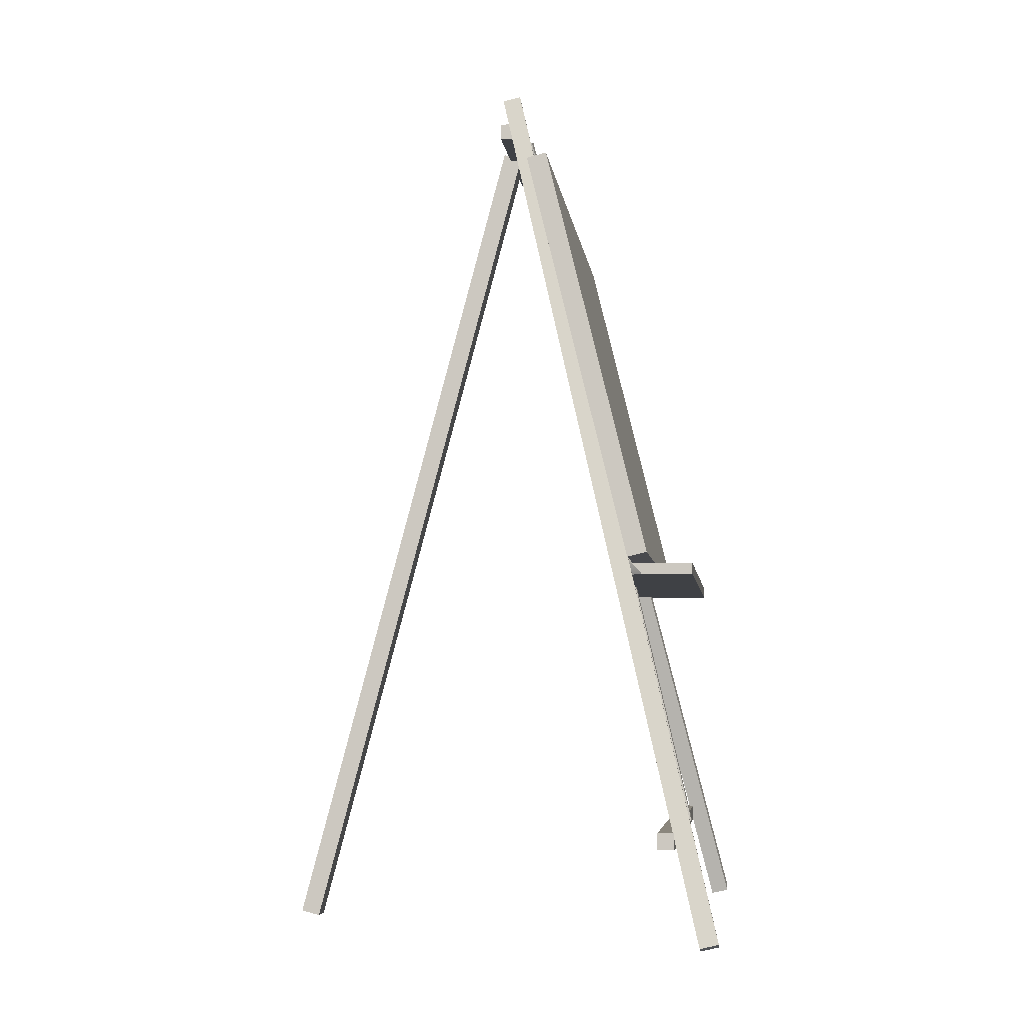
<metadata>
{"format":"obj","ext":"obj","renderer":"f3d","projection":"perspective","resolution":1024,"background":"white","views":[{"elev":-5.5,"azim":6.9,"up":"+Y"}]}
</metadata>
<code>
g default
v 0.7696 1.19 3.772
v 0.9941 1.19 3.772
v 0.7696 1.414 3.772
v 0.9941 1.414 3.772
v 0.7696 1.414 -4.15
v 0.9941 1.414 -4.15
v 0.7696 1.19 -4.15
v 0.9941 1.19 -4.15
v 1.324 -0.05669 4.086
v 1.573 0.000477 4.076
v -1.614 12.22 1.168
v -1.365 12.28 1.158
v -1.611 12.16 0.919
v -1.362 12.22 0.9091
v 1.328 -0.115 3.838
v 1.577 -0.05781 3.828
v 0.1631 4.914 2.651
v 0.5356 4.914 2.877
v 0.1631 5.065 2.651
v 0.4013 5.065 2.877
v 0.1631 5.216 2.651
v 0.4013 5.216 2.651
v 0.1631 5.216 -3.033
v 0.4013 5.216 -3.033
v 0.1631 5.065 -3.033
v 0.4013 5.065 -3.317
v 0.1631 4.914 -3.033
v 0.5356 4.914 -3.317
v 1.233 4.914 -3.317
v 1.233 4.914 2.877
v 1.233 5.065 -3.317
v 1.233 5.065 2.877
v 0.8437 1.319 -0.05103
v 1.093 1.376 -0.05103
v -1.552 11.7 -0.05103
v -1.303 11.75 -0.05103
v -1.552 11.7 -0.3065
v -1.303 11.75 -0.3065
v 0.8437 1.319 -0.3065
v 1.093 1.376 -0.3065
v -1.651 11.63 1.196
v -1.427 11.63 1.196
v -1.651 11.85 1.196
v -1.427 11.85 1.196
v -1.651 11.85 -1.573
v -1.427 11.85 -1.573
v -1.651 11.63 -1.573
v -1.427 11.63 -1.573
v -4.876 -0.02827 -0.03199
v -4.616 -0.09741 -0.03199
v -1.747 11.72 -0.03199
v -1.487 11.65 -0.03199
v -1.747 11.72 -0.3779
v -1.487 11.65 -0.3779
v -4.876 -0.02827 -0.3779
v -4.616 -0.09741 -0.3779
v 1.302 -0.0652 -4.2
v 1.551 -0.008038 -4.184
v -1.699 12.19 -1.245
v -1.451 12.25 -1.23
v -1.698 12.25 -1.493
v -1.449 12.31 -1.478
v 1.304 -0.004998 -4.448
v 1.552 0.05217 -4.433
g cavalete:pCube9 group2 group1
f 1 2 4 3
f 3 4 6 5
f 5 6 8 7
f 7 8 2 1
f 2 8 6 4
f 7 1 3 5
f 9 10 12 11
f 11 12 14 13
f 13 14 16 15
f 15 16 10 9
f 10 16 14 12
f 15 9 11 13
f 17 18 20 19
f 19 20 22 21
f 21 22 24 23
f 23 24 26 25
f 25 26 28 27
f 27 28 18 17
f 30 29 31 32
f 20 26 24 22
f 27 17 19 25
f 25 19 21 23
f 18 28 29 30
f 28 26 31 29
f 26 20 32 31
f 20 18 30 32
f 33 34 36 35
f 35 36 38 37
f 37 38 40 39
f 39 40 34 33
f 34 40 38 36
f 39 33 35 37
f 41 42 44 43
f 43 44 46 45
f 45 46 48 47
f 47 48 42 41
f 42 48 46 44
f 47 41 43 45
f 49 50 52 51
f 51 52 54 53
f 53 54 56 55
f 55 56 50 49
f 50 56 54 52
f 55 49 51 53
f 57 58 60 59
f 59 60 62 61
f 61 62 64 63
f 63 64 58 57
f 58 64 62 60
f 63 57 59 61
g default
v 0.4066 5.072 -4.035
v 0.4066 5.072 -1.345
v 0.4066 5.072 1.345
v 0.4066 5.072 4.035
v -0.0403 6.896 -4.035
v 0.3793 5.183 -3.871
v 0.3793 5.183 3.871
v -0.0403 6.896 4.035
v -0.4872 8.721 -4.035
v -0.9068 10.43 -3.871
v -0.9068 10.43 3.871
v -0.4872 8.721 4.035
v -0.9341 10.55 -4.035
v -0.9341 10.55 -1.345
v -0.9341 10.55 1.345
v -0.9341 10.55 4.035
v -0.6742 10.61 -4.035
v -0.6742 10.61 -1.345
v -0.6742 10.61 1.345
v -0.6742 10.61 4.035
v -0.2273 8.784 -4.035
v -0.2273 8.784 4.035
v 0.2196 6.96 -4.035
v 0.2196 6.96 4.035
v 0.6665 5.135 -4.035
v 0.6665 5.135 -1.345
v 0.6665 5.135 1.345
v 0.6665 5.135 4.035
v 0.6124 5.24 -3.871
v 0.6124 5.24 3.871
v -0.6737 10.49 3.871
v -0.6737 10.49 -3.871
g group2 group1 pintura:pCube1
f 65 66 70 69
f 66 67 71 70
f 67 68 72 71
f 69 70 74 73
f 93 94 95 96
f 71 72 76 75
f 73 74 78 77
f 74 75 79 78
f 75 76 80 79
f 77 78 82 81
f 78 79 83 82
f 79 80 84 83
f 89 90 66 65
f 90 91 67 66
f 91 92 68 67
f 68 92 88 72
f 72 88 86 76
f 76 86 84 80
f 89 65 69 87
f 87 69 73 85
f 85 73 77 81
f 70 71 94 93
f 71 75 95 94
f 75 74 96 95
f 74 70 93 96
f 82 83 84 86 88 92 91 90 89 87 85 81
g default
v 0.9389 5.119 0.1528
v 0.9339 5.129 0.1528
v 0.9263 5.136 0.1528
v 0.9166 5.141 0.1528
v 0.9059 5.143 0.1528
v 0.8952 5.141 0.1528
v 0.8856 5.136 0.1528
v 0.8779 5.129 0.1528
v 0.873 5.119 0.1528
v 0.8713 5.108 0.1528
v 0.873 5.098 0.1528
v 0.8779 5.088 0.1528
v 0.8856 5.08 0.1528
v 0.8952 5.075 0.1528
v 0.9059 5.074 0.1528
v 0.9166 5.075 0.1528
v 0.9263 5.08 0.1528
v 0.9339 5.088 0.1528
v 0.9389 5.098 0.1528
v 0.9406 5.108 0.1528
v 0.9146 5.108 0.6446
v 0.9729 5.131 0.2767
v 0.9654 5.152 0.2755
v 0.9487 5.166 0.2747
v 0.921 5.174 0.2743
v 0.8975 5.172 0.2744
v 0.8824 5.173 0.2751
v 0.8685 5.166 0.2761
v 0.8511 5.152 0.2775
v 0.8449 5.131 0.2791
v 0.8432 5.108 0.2807
v 0.8471 5.085 0.2821
v 0.846 5.07 0.2833
v 0.8625 5.057 0.2841
v 0.883 5.039 0.2844
v 0.9058 5.036 0.2843
v 0.9286 5.038 0.2837
v 0.9493 5.048 0.2827
v 0.9659 5.07 0.2813
v 0.9768 5.09 0.2798
v 0.9762 5.108 0.2782
v 0.9435 5.118 0.4865
v 0.9394 5.127 0.4864
v 0.9347 5.134 0.4864
v 0.9242 5.141 0.4863
v 0.9142 5.142 0.4862
v 0.9042 5.139 0.4861
v 0.8951 5.134 0.4861
v 0.8879 5.127 0.4861
v 0.8886 5.118 0.4861
v 0.887 5.108 0.4862
v 0.8905 5.098 0.4862
v 0.8879 5.089 0.4863
v 0.8951 5.082 0.4864
v 0.9041 5.08 0.4865
v 0.9141 5.077 0.4866
v 0.922 5.077 0.4866
v 0.931 5.086 0.4866
v 0.9402 5.091 0.4867
v 0.9439 5.098 0.4866
v 0.944 5.108 0.4866
v 0.968 5.127 0.3375
v 0.9589 5.145 0.339
v 0.945 5.158 0.3414
v 0.9276 5.166 0.3442
v 0.9087 5.169 0.3471
v 0.8901 5.165 0.35
v 0.8737 5.156 0.3525
v 0.8608 5.143 0.3544
v 0.8598 5.126 0.3555
v 0.8559 5.105 0.3558
v 0.8586 5.087 0.3552
v 0.8606 5.071 0.3538
v 0.8734 5.058 0.3517
v 0.8898 5.051 0.349
v 0.9083 5.048 0.3461
v 0.9273 5.049 0.3431
v 0.9447 5.06 0.3405
v 0.9588 5.071 0.3384
v 0.9679 5.089 0.3371
v 0.9711 5.108 0.3368
v 0.9358 5.118 0.1521
v 0.9313 5.127 0.1521
v 0.9244 5.134 0.1521
v 0.9156 5.138 0.1521
v 0.9059 5.14 0.1521
v 0.8962 5.138 0.1521
v 0.8875 5.134 0.1521
v 0.8805 5.127 0.1521
v 0.8761 5.118 0.1521
v 0.8745 5.108 0.1521
v 0.8761 5.099 0.1521
v 0.8805 5.09 0.1521
v 0.8875 5.083 0.1521
v 0.8962 5.079 0.1521
v 0.9059 5.077 0.1521
v 0.9156 5.079 0.1521
v 0.9244 5.083 0.1521
v 0.9313 5.09 0.1521
v 0.9358 5.099 0.1521
v 0.9373 5.108 0.1521
v 0.9059 5.108 -3.127
v 0.9059 5.108 0.1521
v 0.9547 5.125 -2.983
v 0.9545 5.125 -2.994
v 0.9539 5.124 -3.005
v 0.9529 5.124 -3.016
v 0.9515 5.124 -3.027
v 0.9497 5.123 -3.038
v 0.9474 5.122 -3.049
v 0.9448 5.121 -3.059
v 0.9417 5.12 -3.07
v 0.9382 5.119 -3.08
v 0.9344 5.118 -3.09
v 0.9302 5.116 -3.1
v 0.9256 5.115 -3.11
v 0.9472 5.139 -2.983
v 0.9471 5.139 -2.994
v 0.9466 5.139 -3.005
v 0.9458 5.138 -3.016
v 0.9446 5.137 -3.027
v 0.9431 5.136 -3.038
v 0.9412 5.134 -3.049
v 0.9389 5.132 -3.059
v 0.9363 5.131 -3.07
v 0.9334 5.128 -3.08
v 0.9301 5.126 -3.09
v 0.9265 5.123 -3.1
v 0.9226 5.121 -3.11
v 0.9356 5.15 -2.983
v 0.9356 5.15 -2.994
v 0.9353 5.15 -3.005
v 0.9347 5.149 -3.016
v 0.9339 5.147 -3.027
v 0.9328 5.146 -3.038
v 0.9315 5.144 -3.049
v 0.9298 5.142 -3.059
v 0.928 5.139 -3.07
v 0.9259 5.136 -3.08
v 0.9235 5.133 -3.09
v 0.9209 5.129 -3.1
v 0.9181 5.125 -3.11
v 0.9212 5.158 -2.983
v 0.9212 5.157 -2.994
v 0.9211 5.157 -3.005
v 0.9209 5.156 -3.016
v 0.9205 5.154 -3.027
v 0.9199 5.152 -3.038
v 0.9193 5.15 -3.049
v 0.9184 5.147 -3.059
v 0.9175 5.144 -3.07
v 0.9164 5.141 -3.08
v 0.9152 5.137 -3.09
v 0.9138 5.133 -3.1
v 0.9123 5.128 -3.11
v 0.9052 5.16 -2.983
v 0.9053 5.16 -2.994
v 0.9054 5.159 -3.005
v 0.9055 5.158 -3.016
v 0.9056 5.156 -3.027
v 0.9057 5.154 -3.038
v 0.9057 5.152 -3.049
v 0.9058 5.149 -3.059
v 0.9058 5.146 -3.07
v 0.9059 5.142 -3.08
v 0.9059 5.138 -3.09
v 0.9059 5.134 -3.1
v 0.9059 5.129 -3.11
v 0.8894 5.157 -2.983
v 0.8895 5.157 -2.994
v 0.8898 5.156 -3.005
v 0.8902 5.155 -3.016
v 0.8908 5.154 -3.027
v 0.8915 5.152 -3.038
v 0.8922 5.15 -3.049
v 0.8932 5.147 -3.059
v 0.8942 5.144 -3.07
v 0.8954 5.141 -3.08
v 0.8966 5.137 -3.09
v 0.898 5.133 -3.1
v 0.8995 5.128 -3.11
v 0.8751 5.15 -2.983
v 0.8753 5.15 -2.994
v 0.8758 5.149 -3.005
v 0.8765 5.148 -3.016
v 0.8774 5.147 -3.027
v 0.8786 5.146 -3.038
v 0.8801 5.144 -3.049
v 0.8818 5.141 -3.059
v 0.8837 5.139 -3.07
v 0.8859 5.136 -3.08
v 0.8883 5.133 -3.09
v 0.8909 5.129 -3.1
v 0.8938 5.125 -3.11
v 0.8638 5.138 -2.983
v 0.8641 5.138 -2.994
v 0.8647 5.138 -3.005
v 0.8656 5.137 -3.016
v 0.8669 5.136 -3.027
v 0.8685 5.135 -3.038
v 0.8705 5.134 -3.049
v 0.8728 5.132 -3.059
v 0.8754 5.13 -3.07
v 0.8784 5.128 -3.08
v 0.8817 5.126 -3.09
v 0.8853 5.123 -3.1
v 0.8892 5.121 -3.11
v 0.8567 5.124 -2.983
v 0.8569 5.124 -2.994
v 0.8576 5.124 -3.005
v 0.8587 5.123 -3.016
v 0.8601 5.123 -3.027
v 0.862 5.122 -3.038
v 0.8643 5.122 -3.049
v 0.867 5.121 -3.059
v 0.8701 5.12 -3.07
v 0.8736 5.119 -3.08
v 0.8774 5.118 -3.09
v 0.8817 5.116 -3.1
v 0.8863 5.115 -3.11
v 0.8544 5.108 -2.983
v 0.8546 5.108 -2.994
v 0.8553 5.108 -3.005
v 0.8563 5.108 -3.016
v 0.8579 5.108 -3.027
v 0.8598 5.108 -3.038
v 0.8622 5.108 -3.049
v 0.865 5.108 -3.059
v 0.8683 5.108 -3.07
v 0.8719 5.108 -3.08
v 0.876 5.108 -3.09
v 0.8804 5.108 -3.1
v 0.8853 5.108 -3.11
v 0.8571 5.092 -2.983
v 0.8573 5.092 -2.994
v 0.8579 5.092 -3.005
v 0.8589 5.093 -3.016
v 0.8603 5.093 -3.027
v 0.8622 5.094 -3.038
v 0.8644 5.095 -3.049
v 0.8671 5.096 -3.059
v 0.8701 5.097 -3.07
v 0.8736 5.098 -3.08
v 0.8775 5.099 -3.09
v 0.8817 5.1 -3.1
v 0.8863 5.102 -3.11
v 0.8647 5.078 -2.983
v 0.8648 5.078 -2.994
v 0.8652 5.078 -3.005
v 0.866 5.079 -3.016
v 0.8672 5.08 -3.027
v 0.8688 5.081 -3.038
v 0.8707 5.083 -3.049
v 0.8729 5.084 -3.059
v 0.8755 5.086 -3.07
v 0.8784 5.088 -3.08
v 0.8817 5.091 -3.09
v 0.8853 5.093 -3.1
v 0.8892 5.096 -3.11
v 0.8762 5.066 -2.983
v 0.8762 5.067 -2.994
v 0.8765 5.067 -3.005
v 0.8771 5.068 -3.016
v 0.8779 5.069 -3.027
v 0.879 5.071 -3.038
v 0.8804 5.073 -3.049
v 0.882 5.075 -3.059
v 0.8839 5.078 -3.07
v 0.886 5.081 -3.08
v 0.8883 5.084 -3.09
v 0.8909 5.088 -3.1
v 0.8938 5.092 -3.11
v 0.8907 5.059 -2.983
v 0.8906 5.059 -2.994
v 0.8907 5.06 -3.005
v 0.891 5.061 -3.016
v 0.8914 5.063 -3.027
v 0.8919 5.064 -3.038
v 0.8926 5.067 -3.049
v 0.8934 5.069 -3.059
v 0.8944 5.073 -3.07
v 0.8955 5.076 -3.08
v 0.8967 5.08 -3.09
v 0.898 5.084 -3.1
v 0.8995 5.089 -3.11
v 0.9066 5.057 -2.983
v 0.9065 5.057 -2.994
v 0.9064 5.058 -3.005
v 0.9063 5.059 -3.016
v 0.9062 5.06 -3.027
v 0.9062 5.062 -3.038
v 0.9061 5.065 -3.049
v 0.906 5.067 -3.059
v 0.906 5.071 -3.07
v 0.906 5.074 -3.08
v 0.9059 5.078 -3.09
v 0.9059 5.083 -3.1
v 0.9059 5.088 -3.11
v 0.9225 5.06 -2.983
v 0.9223 5.06 -2.994
v 0.922 5.06 -3.005
v 0.9216 5.061 -3.016
v 0.9211 5.063 -3.027
v 0.9204 5.065 -3.038
v 0.9196 5.067 -3.049
v 0.9187 5.07 -3.059
v 0.9176 5.073 -3.07
v 0.9165 5.076 -3.08
v 0.9152 5.08 -3.09
v 0.9138 5.084 -3.1
v 0.9123 5.089 -3.11
v 0.9367 5.067 -2.983
v 0.9365 5.067 -2.994
v 0.9361 5.068 -3.005
v 0.9354 5.068 -3.016
v 0.9344 5.07 -3.027
v 0.9332 5.071 -3.038
v 0.9317 5.073 -3.049
v 0.93 5.075 -3.059
v 0.9281 5.078 -3.07
v 0.9259 5.081 -3.08
v 0.9235 5.084 -3.09
v 0.9209 5.088 -3.1
v 0.9181 5.092 -3.11
v 0.948 5.079 -2.983
v 0.9478 5.079 -2.994
v 0.9472 5.079 -3.005
v 0.9463 5.08 -3.016
v 0.945 5.08 -3.027
v 0.9433 5.081 -3.038
v 0.9414 5.083 -3.049
v 0.9391 5.084 -3.059
v 0.9364 5.086 -3.07
v 0.9334 5.088 -3.08
v 0.9302 5.091 -3.09
v 0.9265 5.093 -3.1
v 0.9226 5.096 -3.11
v 0.9551 5.093 -2.983
v 0.9549 5.093 -2.994
v 0.9542 5.093 -3.005
v 0.9532 5.093 -3.016
v 0.9517 5.094 -3.027
v 0.9498 5.094 -3.038
v 0.9475 5.095 -3.049
v 0.9448 5.096 -3.059
v 0.9417 5.097 -3.07
v 0.9383 5.098 -3.08
v 0.9344 5.099 -3.09
v 0.9302 5.101 -3.1
v 0.9256 5.102 -3.11
v 0.9574 5.109 -2.983
v 0.9572 5.109 -2.994
v 0.9566 5.109 -3.005
v 0.9555 5.109 -3.016
v 0.954 5.109 -3.027
v 0.952 5.109 -3.038
v 0.9496 5.109 -3.049
v 0.9468 5.108 -3.059
v 0.9436 5.108 -3.07
v 0.9399 5.108 -3.08
v 0.9359 5.108 -3.09
v 0.9314 5.108 -3.1
v 0.9266 5.108 -3.11
v 0.9477 5.139 0.03952
v 0.955 5.124 0.03952
v 0.9575 5.108 0.03952
v 0.955 5.092 0.03952
v 0.9477 5.078 0.03952
v 0.9363 5.067 0.03952
v 0.9219 5.059 0.03952
v 0.9059 5.057 0.03952
v 0.89 5.059 0.03952
v 0.8756 5.067 0.03952
v 0.8642 5.078 0.03952
v 0.8568 5.092 0.03952
v 0.8543 5.108 0.03952
v 0.8568 5.124 0.03952
v 0.8642 5.139 0.03952
v 0.8756 5.15 0.03952
v 0.89 5.157 0.03952
v 0.9059 5.16 0.03952
v 0.9219 5.157 0.03952
v 0.9362 5.15 0.03952
v 0.9476 5.139 -0.2171
v 0.9362 5.15 -0.2172
v 0.9218 5.157 -0.2171
v 0.9059 5.16 -0.2167
v 0.8899 5.157 -0.2162
v 0.8755 5.15 -0.2156
v 0.8641 5.139 -0.2149
v 0.8568 5.124 -0.2142
v 0.8543 5.108 -0.2136
v 0.8569 5.092 -0.2132
v 0.8642 5.078 -0.2129
v 0.8756 5.067 -0.2128
v 0.89 5.059 -0.2129
v 0.906 5.057 -0.2133
v 0.9219 5.059 -0.2138
v 0.9363 5.067 -0.2144
v 0.9477 5.078 -0.2151
v 0.955 5.092 -0.2158
v 0.9575 5.108 -0.2164
v 0.955 5.124 -0.2168
g group2 group1 pCone2
f 97 116 115 114 113 112 111 110 109 108 107 106 105 104 103 102 101 100 99 98
f 97 98 119 118
f 98 99 120 119
f 99 100 121 120
f 100 101 122 121
f 101 102 123 122
f 102 103 124 123
f 103 104 125 124
f 104 105 126 125
f 105 106 127 126
f 106 107 128 127
f 107 108 129 128
f 108 109 130 129
f 109 110 131 130
f 110 111 132 131
f 111 112 133 132
f 112 113 134 133
f 113 114 135 134
f 114 115 136 135
f 115 116 137 136
f 116 97 118 137
f 118 119 159 158
f 119 120 160 159
f 120 121 161 160
f 121 122 162 161
f 122 123 163 162
f 123 124 164 163
f 124 125 165 164
f 125 126 166 165
f 126 127 167 166
f 127 128 168 167
f 128 129 169 168
f 129 130 170 169
f 130 131 171 170
f 131 132 172 171
f 132 133 173 172
f 133 134 174 173
f 134 135 175 174
f 135 136 176 175
f 136 137 177 176
f 137 118 158 177
f 138 139 117
f 139 140 117
f 140 141 117
f 141 142 117
f 142 143 117
f 143 144 117
f 144 145 117
f 145 146 117
f 146 147 117
f 147 148 117
f 148 149 117
f 149 150 117
f 150 151 117
f 151 152 117
f 152 153 117
f 153 154 117
f 154 155 117
f 155 156 117
f 156 157 117
f 157 138 117
f 158 159 139 138
f 159 160 140 139
f 160 161 141 140
f 161 162 142 141
f 162 163 143 142
f 163 164 144 143
f 164 165 145 144
f 165 166 146 145
f 166 167 147 146
f 167 168 148 147
f 168 169 149 148
f 169 170 150 149
f 170 171 151 150
f 171 172 152 151
f 172 173 153 152
f 173 174 154 153
f 174 175 155 154
f 175 176 156 155
f 176 177 157 156
f 177 158 138 157
f 178 179 199
f 179 180 199
f 180 181 199
f 181 182 199
f 182 183 199
f 183 184 199
f 184 185 199
f 185 186 199
f 186 187 199
f 187 188 199
f 188 189 199
f 189 190 199
f 190 191 199
f 191 192 199
f 192 193 199
f 193 194 199
f 194 195 199
f 195 196 199
f 196 197 199
f 197 178 199
f 200 213 480 499
f 213 226 481 480
f 226 239 482 481
f 239 252 483 482
f 252 265 484 483
f 265 278 485 484
f 278 291 486 485
f 291 304 487 486
f 304 317 488 487
f 317 330 489 488
f 330 343 490 489
f 343 356 491 490
f 356 369 492 491
f 369 382 493 492
f 382 395 494 493
f 395 408 495 494
f 408 421 496 495
f 421 434 497 496
f 434 447 498 497
f 447 200 499 498
f 225 212 198
f 238 225 198
f 251 238 198
f 264 251 198
f 277 264 198
f 290 277 198
f 303 290 198
f 316 303 198
f 329 316 198
f 342 329 198
f 355 342 198
f 368 355 198
f 381 368 198
f 394 381 198
f 407 394 198
f 420 407 198
f 433 420 198
f 446 433 198
f 459 446 198
f 212 459 198
f 211 212 225 224
f 210 211 224 223
f 209 210 223 222
f 208 209 222 221
f 207 208 221 220
f 206 207 220 219
f 205 206 219 218
f 204 205 218 217
f 203 204 217 216
f 202 203 216 215
f 200 201 214 213
f 201 202 215 214
f 224 225 238 237
f 223 224 237 236
f 222 223 236 235
f 221 222 235 234
f 220 221 234 233
f 219 220 233 232
f 218 219 232 231
f 217 218 231 230
f 216 217 230 229
f 215 216 229 228
f 213 214 227 226
f 214 215 228 227
f 237 238 251 250
f 236 237 250 249
f 235 236 249 248
f 234 235 248 247
f 233 234 247 246
f 232 233 246 245
f 231 232 245 244
f 230 231 244 243
f 229 230 243 242
f 228 229 242 241
f 226 227 240 239
f 227 228 241 240
f 250 251 264 263
f 249 250 263 262
f 248 249 262 261
f 247 248 261 260
f 246 247 260 259
f 245 246 259 258
f 244 245 258 257
f 243 244 257 256
f 242 243 256 255
f 241 242 255 254
f 239 240 253 252
f 240 241 254 253
f 263 264 277 276
f 262 263 276 275
f 261 262 275 274
f 260 261 274 273
f 259 260 273 272
f 258 259 272 271
f 257 258 271 270
f 256 257 270 269
f 255 256 269 268
f 254 255 268 267
f 252 253 266 265
f 253 254 267 266
f 276 277 290 289
f 275 276 289 288
f 274 275 288 287
f 273 274 287 286
f 272 273 286 285
f 271 272 285 284
f 270 271 284 283
f 269 270 283 282
f 268 269 282 281
f 267 268 281 280
f 265 266 279 278
f 266 267 280 279
f 289 290 303 302
f 288 289 302 301
f 287 288 301 300
f 286 287 300 299
f 285 286 299 298
f 284 285 298 297
f 283 284 297 296
f 282 283 296 295
f 281 282 295 294
f 280 281 294 293
f 278 279 292 291
f 279 280 293 292
f 302 303 316 315
f 301 302 315 314
f 300 301 314 313
f 299 300 313 312
f 298 299 312 311
f 297 298 311 310
f 296 297 310 309
f 295 296 309 308
f 294 295 308 307
f 293 294 307 306
f 291 292 305 304
f 292 293 306 305
f 315 316 329 328
f 314 315 328 327
f 313 314 327 326
f 312 313 326 325
f 311 312 325 324
f 310 311 324 323
f 309 310 323 322
f 308 309 322 321
f 307 308 321 320
f 306 307 320 319
f 304 305 318 317
f 305 306 319 318
f 328 329 342 341
f 327 328 341 340
f 326 327 340 339
f 325 326 339 338
f 324 325 338 337
f 323 324 337 336
f 322 323 336 335
f 321 322 335 334
f 320 321 334 333
f 319 320 333 332
f 317 318 331 330
f 318 319 332 331
f 341 342 355 354
f 340 341 354 353
f 339 340 353 352
f 338 339 352 351
f 337 338 351 350
f 336 337 350 349
f 335 336 349 348
f 334 335 348 347
f 333 334 347 346
f 332 333 346 345
f 330 331 344 343
f 331 332 345 344
f 354 355 368 367
f 353 354 367 366
f 352 353 366 365
f 351 352 365 364
f 350 351 364 363
f 349 350 363 362
f 348 349 362 361
f 347 348 361 360
f 346 347 360 359
f 345 346 359 358
f 343 344 357 356
f 344 345 358 357
f 367 368 381 380
f 366 367 380 379
f 365 366 379 378
f 364 365 378 377
f 363 364 377 376
f 362 363 376 375
f 361 362 375 374
f 360 361 374 373
f 359 360 373 372
f 358 359 372 371
f 356 357 370 369
f 357 358 371 370
f 380 381 394 393
f 379 380 393 392
f 378 379 392 391
f 377 378 391 390
f 376 377 390 389
f 375 376 389 388
f 374 375 388 387
f 373 374 387 386
f 372 373 386 385
f 371 372 385 384
f 369 370 383 382
f 370 371 384 383
f 393 394 407 406
f 392 393 406 405
f 391 392 405 404
f 390 391 404 403
f 389 390 403 402
f 388 389 402 401
f 387 388 401 400
f 386 387 400 399
f 385 386 399 398
f 384 385 398 397
f 382 383 396 395
f 383 384 397 396
f 406 407 420 419
f 405 406 419 418
f 404 405 418 417
f 403 404 417 416
f 402 403 416 415
f 401 402 415 414
f 400 401 414 413
f 399 400 413 412
f 398 399 412 411
f 397 398 411 410
f 395 396 409 408
f 396 397 410 409
f 419 420 433 432
f 418 419 432 431
f 417 418 431 430
f 416 417 430 429
f 415 416 429 428
f 414 415 428 427
f 413 414 427 426
f 412 413 426 425
f 411 412 425 424
f 410 411 424 423
f 408 409 422 421
f 409 410 423 422
f 432 433 446 445
f 431 432 445 444
f 430 431 444 443
f 429 430 443 442
f 428 429 442 441
f 427 428 441 440
f 426 427 440 439
f 425 426 439 438
f 424 425 438 437
f 423 424 437 436
f 421 422 435 434
f 422 423 436 435
f 445 446 459 458
f 444 445 458 457
f 443 444 457 456
f 442 443 456 455
f 441 442 455 454
f 440 441 454 453
f 439 440 453 452
f 438 439 452 451
f 437 438 451 450
f 436 437 450 449
f 434 435 448 447
f 435 436 449 448
f 212 211 458 459
f 211 210 457 458
f 210 209 456 457
f 209 208 455 456
f 208 207 454 455
f 207 206 453 454
f 206 205 452 453
f 205 204 451 452
f 204 203 450 451
f 203 202 449 450
f 202 201 448 449
f 201 200 447 448
f 461 460 179 178
f 462 461 178 197
f 463 462 197 196
f 464 463 196 195
f 465 464 195 194
f 466 465 194 193
f 467 466 193 192
f 468 467 192 191
f 469 468 191 190
f 470 469 190 189
f 471 470 189 188
f 472 471 188 187
f 473 472 187 186
f 474 473 186 185
f 475 474 185 184
f 476 475 184 183
f 477 476 183 182
f 478 477 182 181
f 479 478 181 180
f 460 479 180 179
f 499 480 460 461
f 480 481 479 460
f 481 482 478 479
f 482 483 477 478
f 483 484 476 477
f 484 485 475 476
f 485 486 474 475
f 486 487 473 474
f 487 488 472 473
f 488 489 471 472
f 489 490 470 471
f 490 491 469 470
f 491 492 468 469
f 492 493 467 468
f 493 494 466 467
f 494 495 465 466
f 495 496 464 465
f 496 497 463 464
f 497 498 462 463
f 498 499 461 462

</code>
